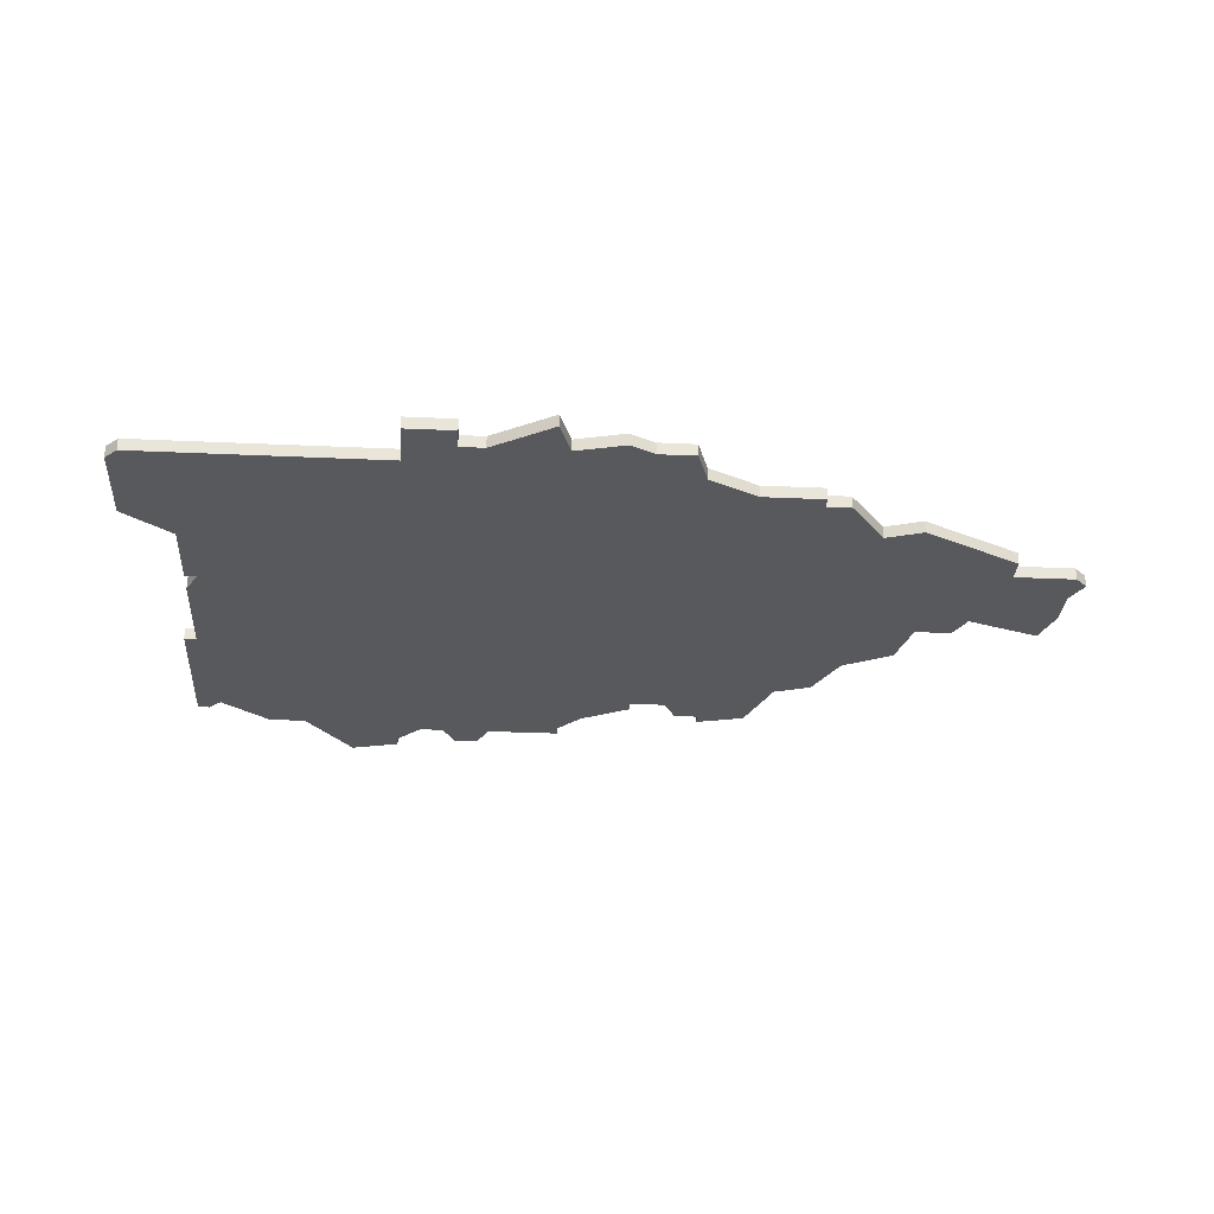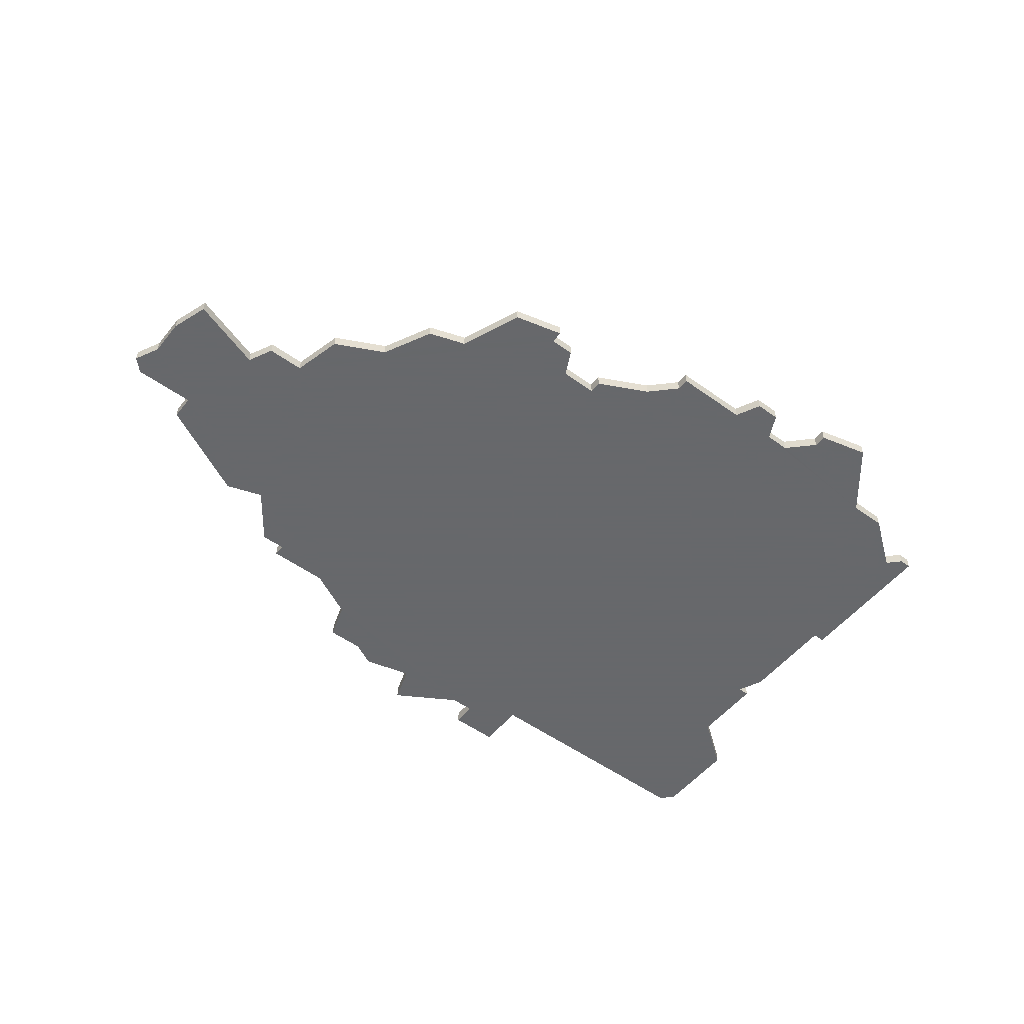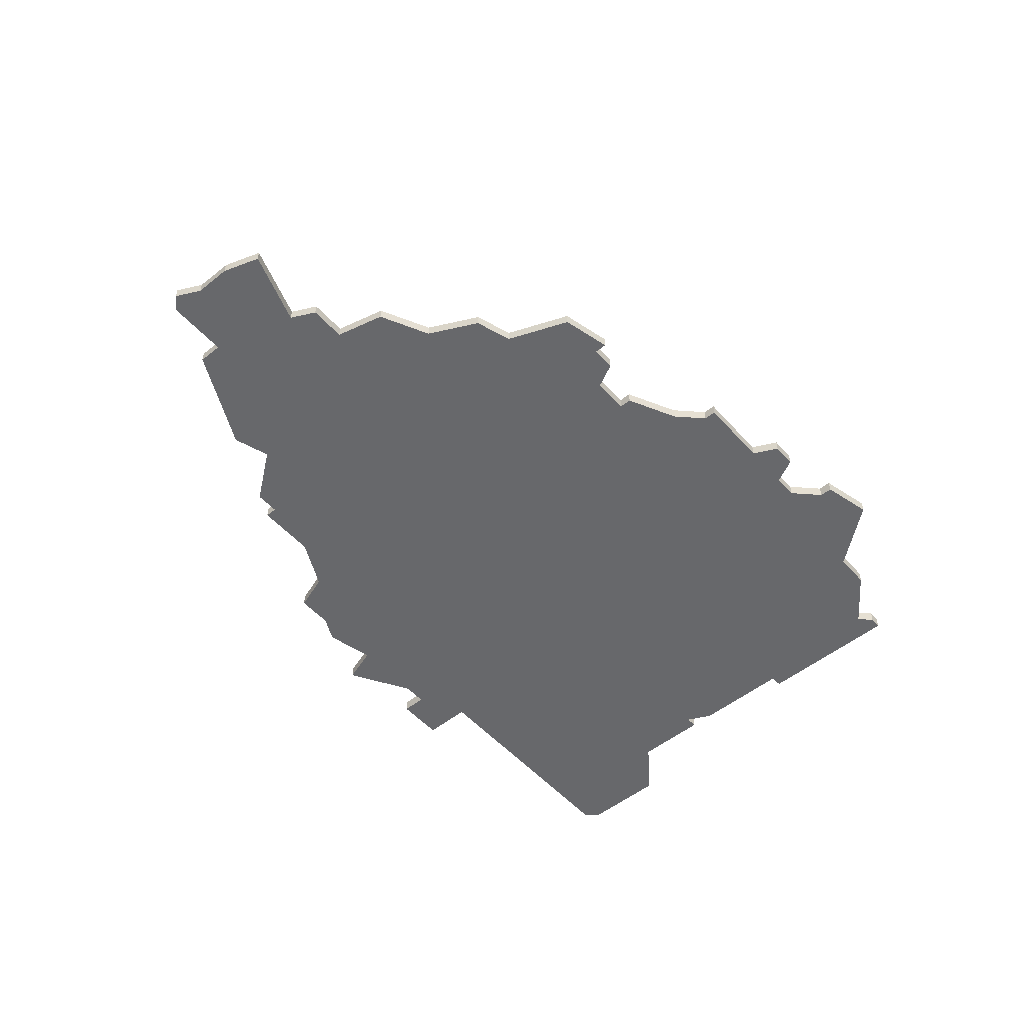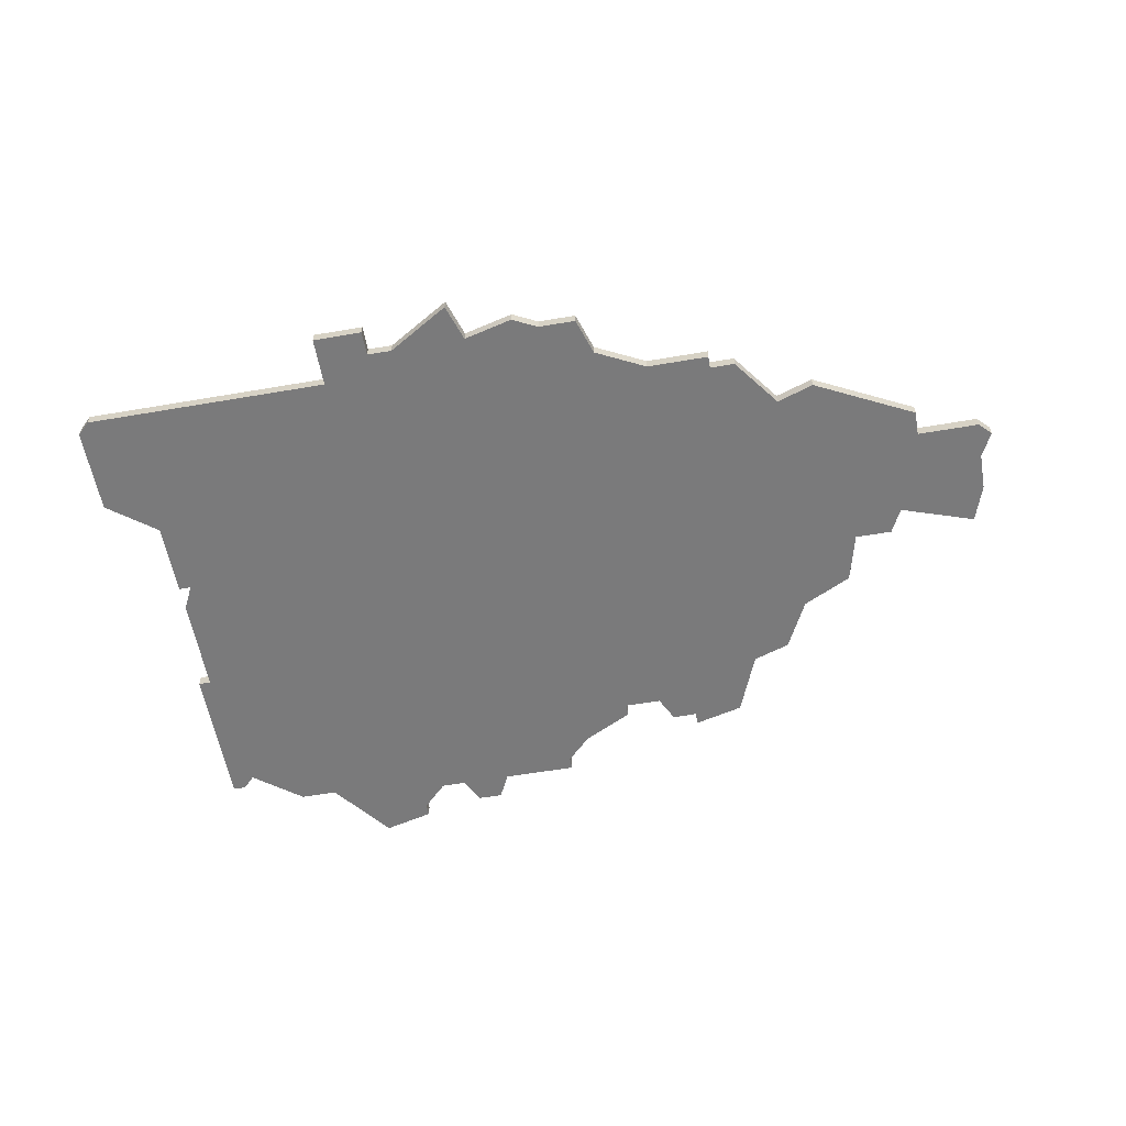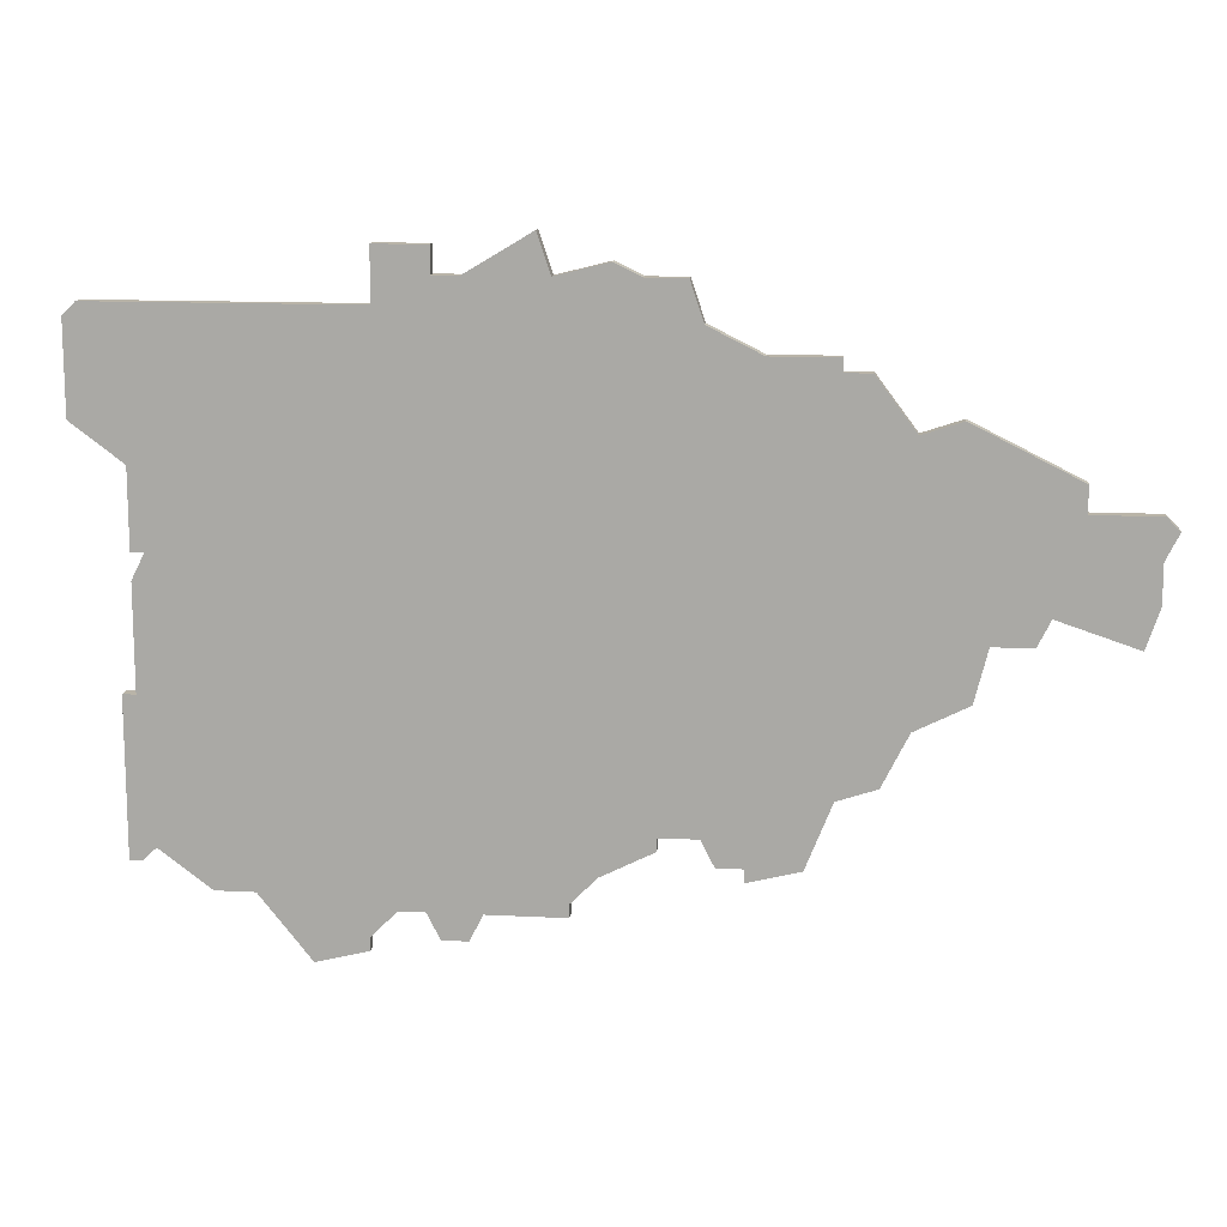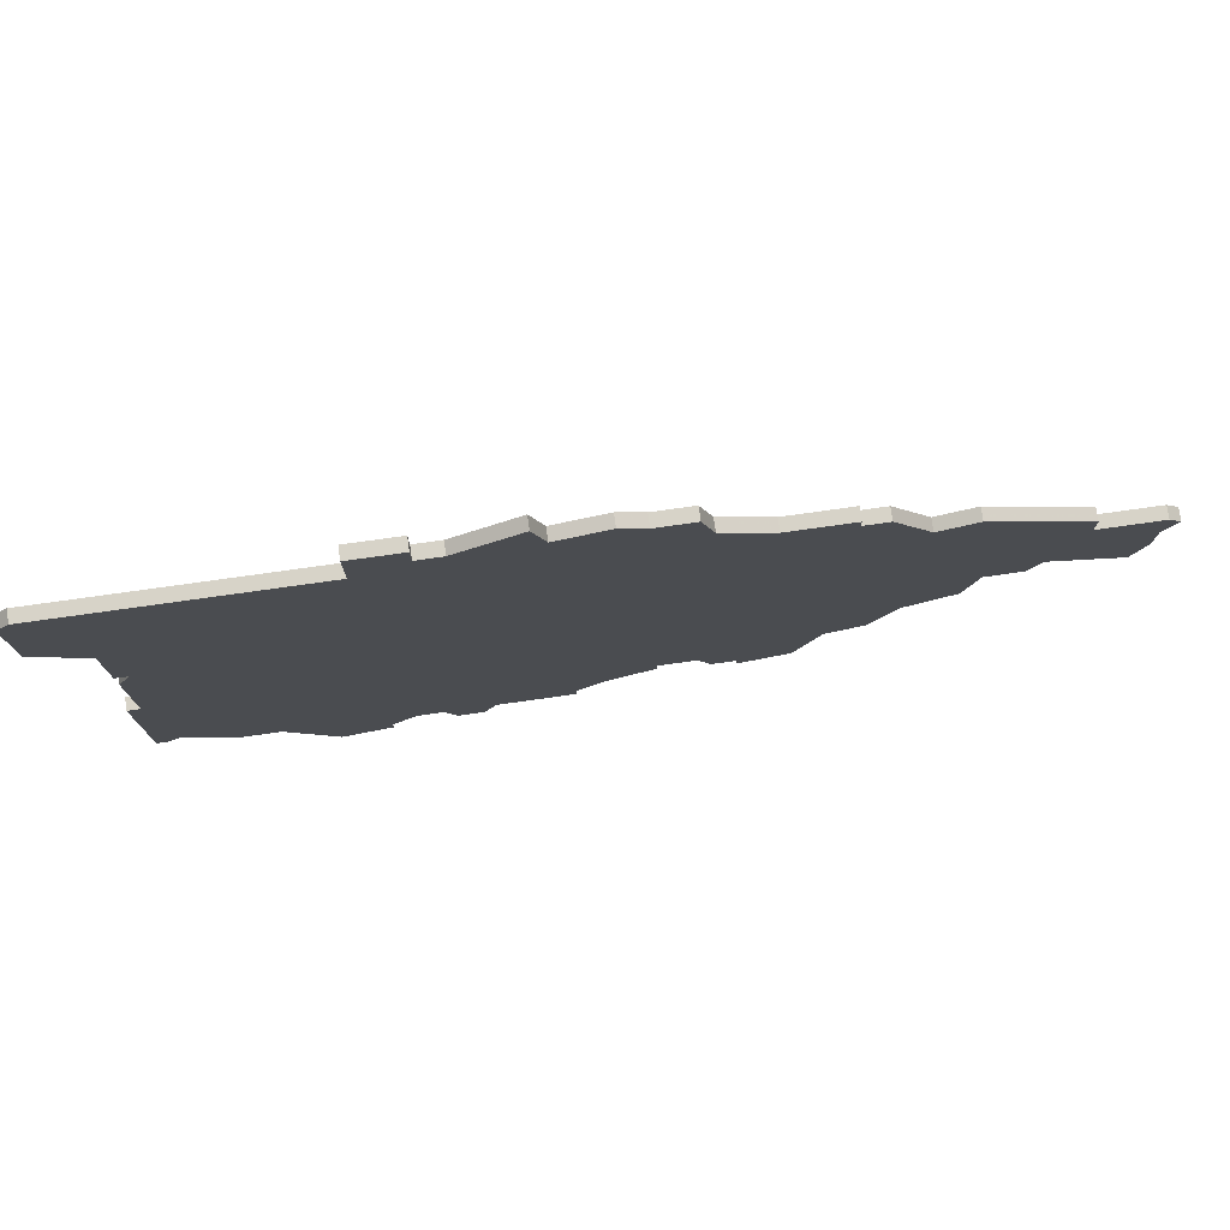
<metadata>
{"format":"obj","ext":"obj","renderer":"f3d","projection":"perspective","resolution":1024,"background":"white","views":[{"elev":-30.2,"azim":176.2,"up":"+Z"},{"elev":-52.3,"azim":-37.8,"up":"+Z"},{"elev":-52.5,"azim":-49.4,"up":"+Z"},{"elev":-58.1,"azim":-169.9,"up":"+Z"},{"elev":13.2,"azim":-173.4,"up":"+Y"},{"elev":76.5,"azim":172.0,"up":"+Y"}]}
</metadata>
<code>
v 4211 -529 0
v 4211 -531 0
v 4206 -531 0
v 4205 -532 0
v 4206 -534 0
v 4206 -537 0
v 4207 -540 0
v 4213 -538 0
v 4214 -540 0
v 4217 -540 0
v 4218 -544 0
v 4222 -546 0
v 4224 -550 0
v 4227 -551 0
v 4229 -556 0
v 4233 -557 0
v 4233 -556 0
v 4235 -556 0
v 4236 -554 0
v 4239 -554 0
v 4239 -555 0
v 4243 -557 0
v 4245 -559 0
v 4245 -560 0
v 4251 -560 0
v 4252 -562 0
v 4254 -562 0
v 4255 -560 0
v 4257 -560 0
v 4259 -562 0
v 4259 -563 0
v 4263 -564 0
v 4267 -559 0
v 4270 -559 0
v 4274 -556 0
v 4275 -557 0
v 4276 -557 0
v 4276 -545 0
v 4275 -545 0
v 4275 -537 0
v 4274 -535 0
v 4275 -535 0
v 4275 -529 0
v 4279 -526 0
v 4279 -519 0
v 4278 -518 0
v 4258 -518 0
v 4258 -514 0
v 4254 -514 0
v 4254 -516 0
v 4252 -516 0
v 4247 -513 0
v 4246 -516 0
v 4242 -515 0
v 4240 -516 0
v 4237 -516 0
v 4236 -519 0
v 4232 -521 0
v 4227 -521 0
v 4227 -522 0
v 4225 -522 0
v 4222 -526 0
v 4219 -525 0
v 4211 -529 1
v 4211 -531 1
v 4206 -531 1
v 4205 -532 1
v 4206 -534 1
v 4206 -537 1
v 4207 -540 1
v 4213 -538 1
v 4214 -540 1
v 4217 -540 1
v 4218 -544 1
v 4222 -546 1
v 4224 -550 1
v 4227 -551 1
v 4229 -556 1
v 4233 -557 1
v 4233 -556 1
v 4235 -556 1
v 4236 -554 1
v 4239 -554 1
v 4239 -555 1
v 4243 -557 1
v 4245 -559 1
v 4245 -560 1
v 4251 -560 1
v 4252 -562 1
v 4254 -562 1
v 4255 -560 1
v 4257 -560 1
v 4259 -562 1
v 4259 -563 1
v 4263 -564 1
v 4267 -559 1
v 4270 -559 1
v 4274 -556 1
v 4275 -557 1
v 4276 -557 1
v 4276 -545 1
v 4275 -545 1
v 4275 -537 1
v 4274 -535 1
v 4275 -535 1
v 4275 -529 1
v 4279 -526 1
v 4279 -519 1
v 4278 -518 1
v 4258 -518 1
v 4258 -514 1
v 4254 -514 1
v 4254 -516 1
v 4252 -516 1
v 4247 -513 1
v 4246 -516 1
v 4242 -515 1
v 4240 -516 1
v 4237 -516 1
v 4236 -519 1
v 4232 -521 1
v 4227 -521 1
v 4227 -522 1
v 4225 -522 1
v 4222 -526 1
v 4219 -525 1
f 2 1 63
f 4 3 2
f 7 6 5
f 10 9 8
f 12 11 10
f 14 13 12
f 16 15 14
f 19 18 17
f 22 21 20
f 25 24 23
f 27 26 25
f 32 31 30
f 35 34 33
f 37 36 35
f 39 38 37
f 41 40 39
f 43 42 41
f 45 44 43
f 47 46 45
f 49 48 47
f 53 52 51
f 55 54 53
f 57 56 55
f 60 59 58
f 62 61 60
f 2 63 62
f 5 4 2
f 8 7 5
f 14 12 10
f 17 16 14
f 25 23 22
f 28 27 25
f 32 30 29
f 39 37 35
f 47 45 43
f 50 49 47
f 57 55 53
f 62 60 58
f 5 2 62
f 10 8 5
f 17 14 10
f 25 22 20
f 33 32 29
f 39 35 33
f 47 43 41
f 51 50 47
f 57 53 51
f 10 5 62
f 19 17 10
f 28 25 20
f 33 29 28
f 41 39 33
f 51 47 41
f 58 57 51
f 10 62 58
f 20 19 10
f 33 28 20
f 51 41 33
f 10 58 51
f 33 20 10
f 10 51 33
f 126 64 65
f 65 66 67
f 68 69 70
f 71 72 73
f 73 74 75
f 75 76 77
f 77 78 79
f 80 81 82
f 83 84 85
f 86 87 88
f 88 89 90
f 93 94 95
f 96 97 98
f 98 99 100
f 100 101 102
f 102 103 104
f 104 105 106
f 106 107 108
f 108 109 110
f 110 111 112
f 114 115 116
f 116 117 118
f 118 119 120
f 121 122 123
f 123 124 125
f 125 126 65
f 65 67 68
f 68 70 71
f 73 75 77
f 77 79 80
f 85 86 88
f 88 90 91
f 92 93 95
f 98 100 102
f 106 108 110
f 110 112 113
f 116 118 120
f 121 123 125
f 125 65 68
f 68 71 73
f 73 77 80
f 83 85 88
f 92 95 96
f 96 98 102
f 104 106 110
f 110 113 114
f 114 116 120
f 125 68 73
f 73 80 82
f 83 88 91
f 91 92 96
f 96 102 104
f 104 110 114
f 114 120 121
f 121 125 73
f 73 82 83
f 83 91 96
f 96 104 114
f 114 121 73
f 73 83 96
f 96 114 73
f 65 64 2
f 2 64 1
f 66 65 3
f 3 65 2
f 67 66 4
f 4 66 3
f 68 67 5
f 5 67 4
f 69 68 6
f 6 68 5
f 70 69 7
f 7 69 6
f 71 70 8
f 8 70 7
f 72 71 9
f 9 71 8
f 73 72 10
f 10 72 9
f 74 73 11
f 11 73 10
f 75 74 12
f 12 74 11
f 76 75 13
f 13 75 12
f 77 76 14
f 14 76 13
f 78 77 15
f 15 77 14
f 79 78 16
f 16 78 15
f 80 79 17
f 17 79 16
f 81 80 18
f 18 80 17
f 82 81 19
f 19 81 18
f 83 82 20
f 20 82 19
f 84 83 21
f 21 83 20
f 85 84 22
f 22 84 21
f 86 85 23
f 23 85 22
f 87 86 24
f 24 86 23
f 88 87 25
f 25 87 24
f 89 88 26
f 26 88 25
f 90 89 27
f 27 89 26
f 91 90 28
f 28 90 27
f 92 91 29
f 29 91 28
f 93 92 30
f 30 92 29
f 94 93 31
f 31 93 30
f 95 94 32
f 32 94 31
f 96 95 33
f 33 95 32
f 97 96 34
f 34 96 33
f 98 97 35
f 35 97 34
f 99 98 36
f 36 98 35
f 100 99 37
f 37 99 36
f 101 100 38
f 38 100 37
f 102 101 39
f 39 101 38
f 103 102 40
f 40 102 39
f 104 103 41
f 41 103 40
f 105 104 42
f 42 104 41
f 106 105 43
f 43 105 42
f 107 106 44
f 44 106 43
f 108 107 45
f 45 107 44
f 109 108 46
f 46 108 45
f 110 109 47
f 47 109 46
f 111 110 48
f 48 110 47
f 112 111 49
f 49 111 48
f 113 112 50
f 50 112 49
f 114 113 51
f 51 113 50
f 115 114 52
f 52 114 51
f 116 115 53
f 53 115 52
f 117 116 54
f 54 116 53
f 118 117 55
f 55 117 54
f 119 118 56
f 56 118 55
f 120 119 57
f 57 119 56
f 121 120 58
f 58 120 57
f 122 121 59
f 59 121 58
f 123 122 60
f 60 122 59
f 124 123 61
f 61 123 60
f 125 124 62
f 62 124 61
f 64 126 1
f 1 126 63
f 126 125 63
f 63 125 62

</code>
